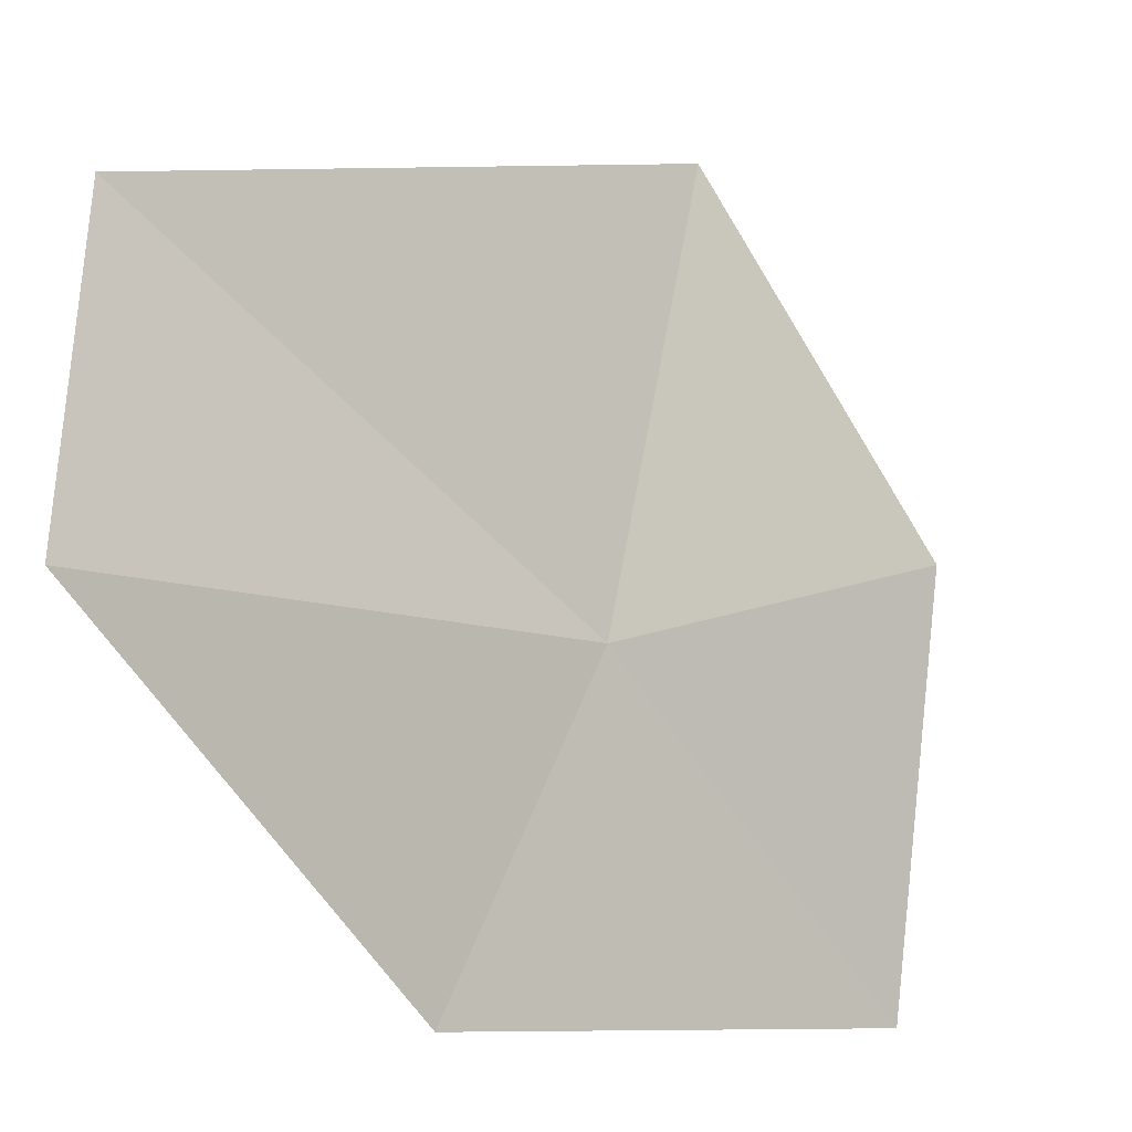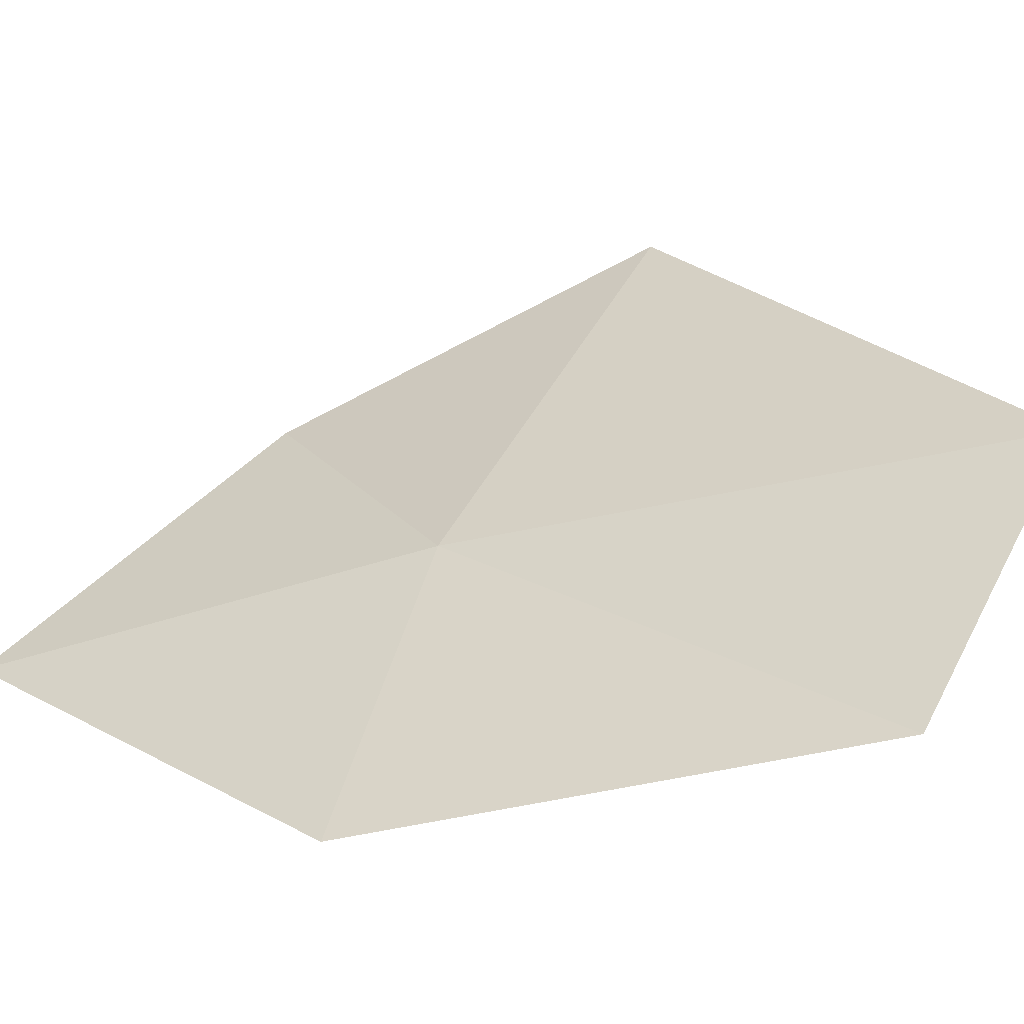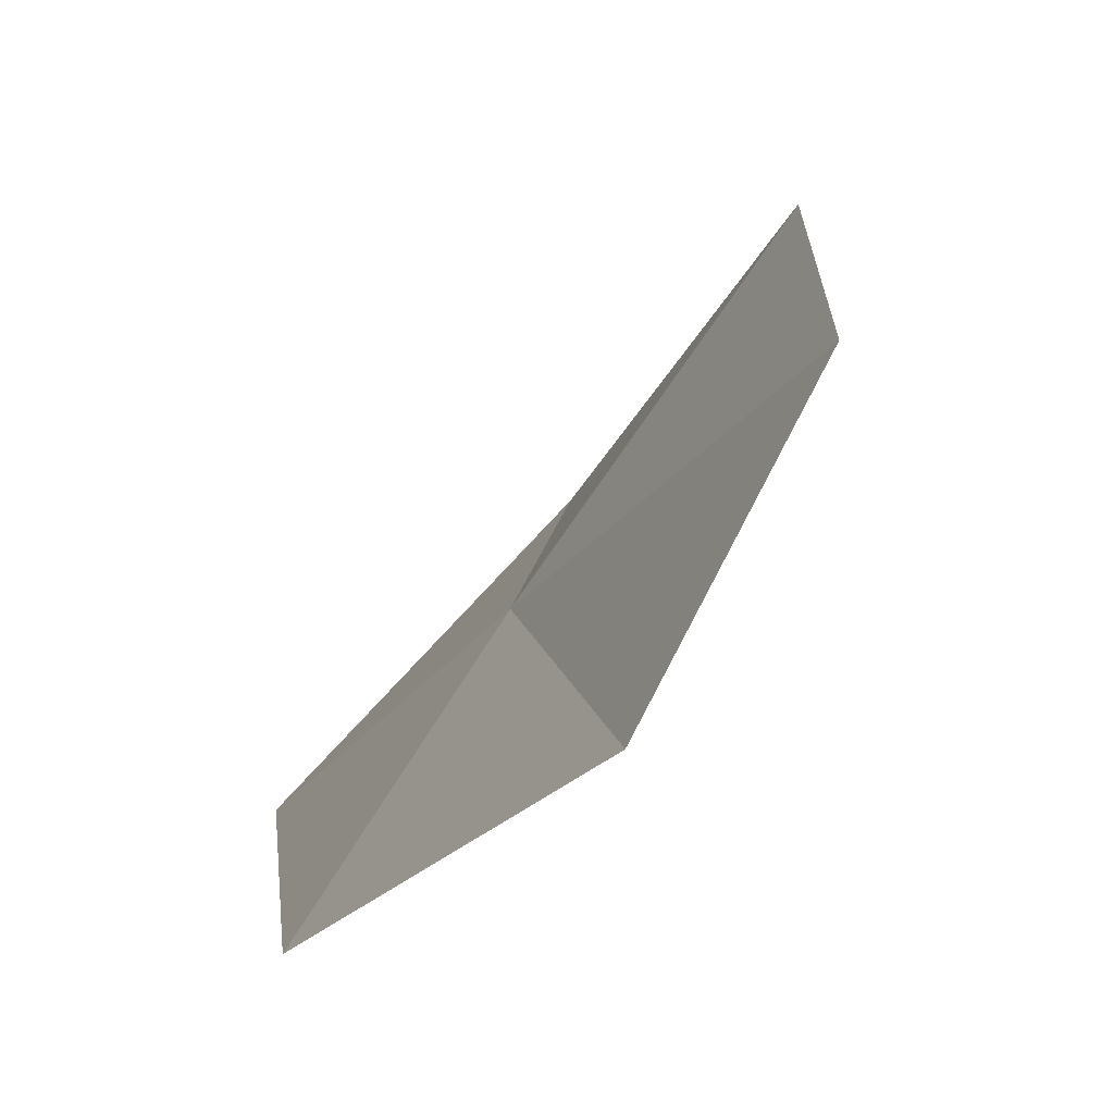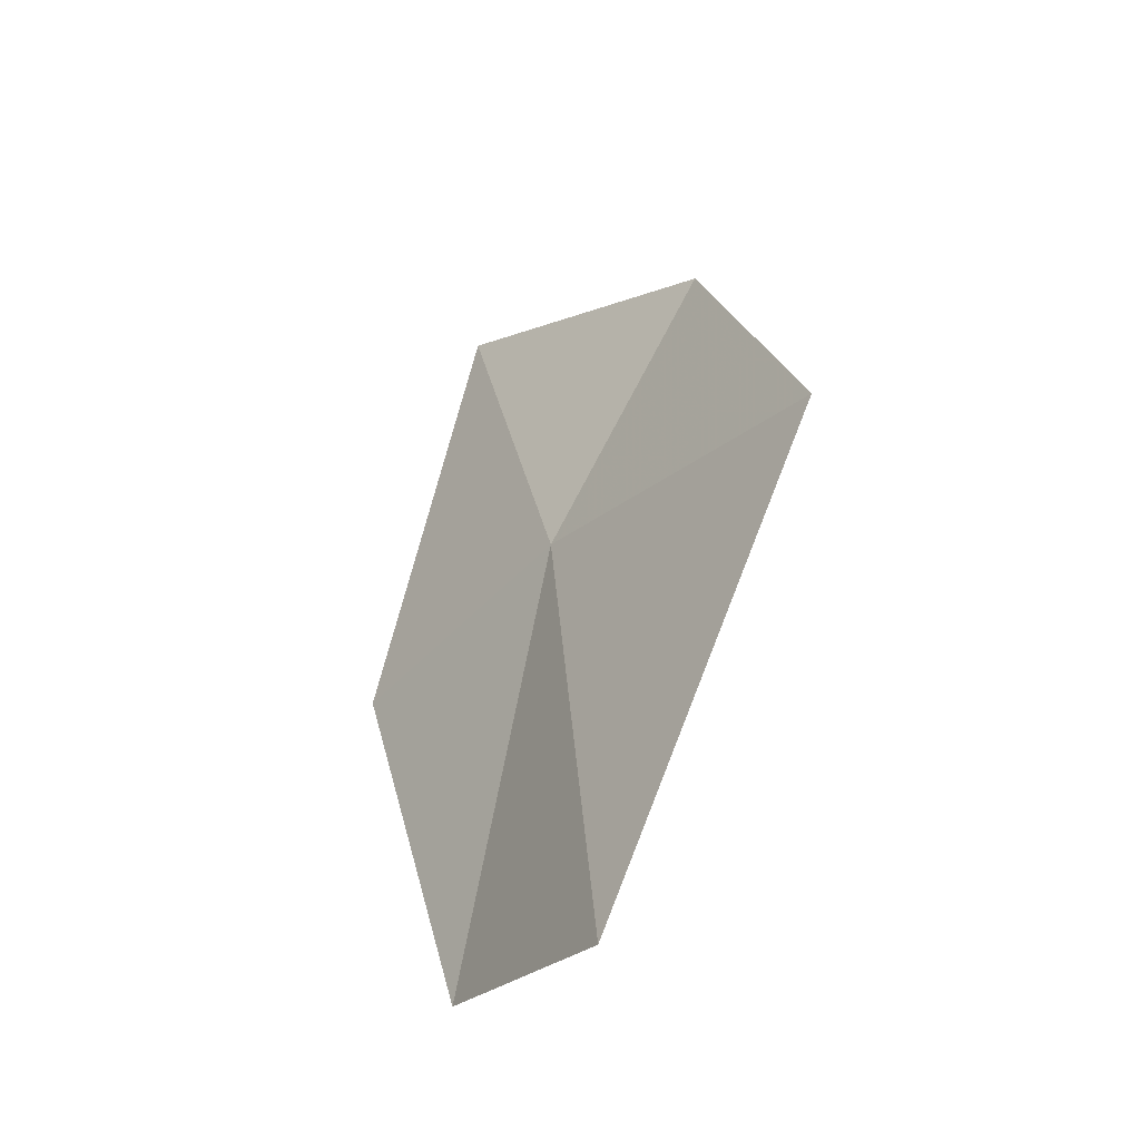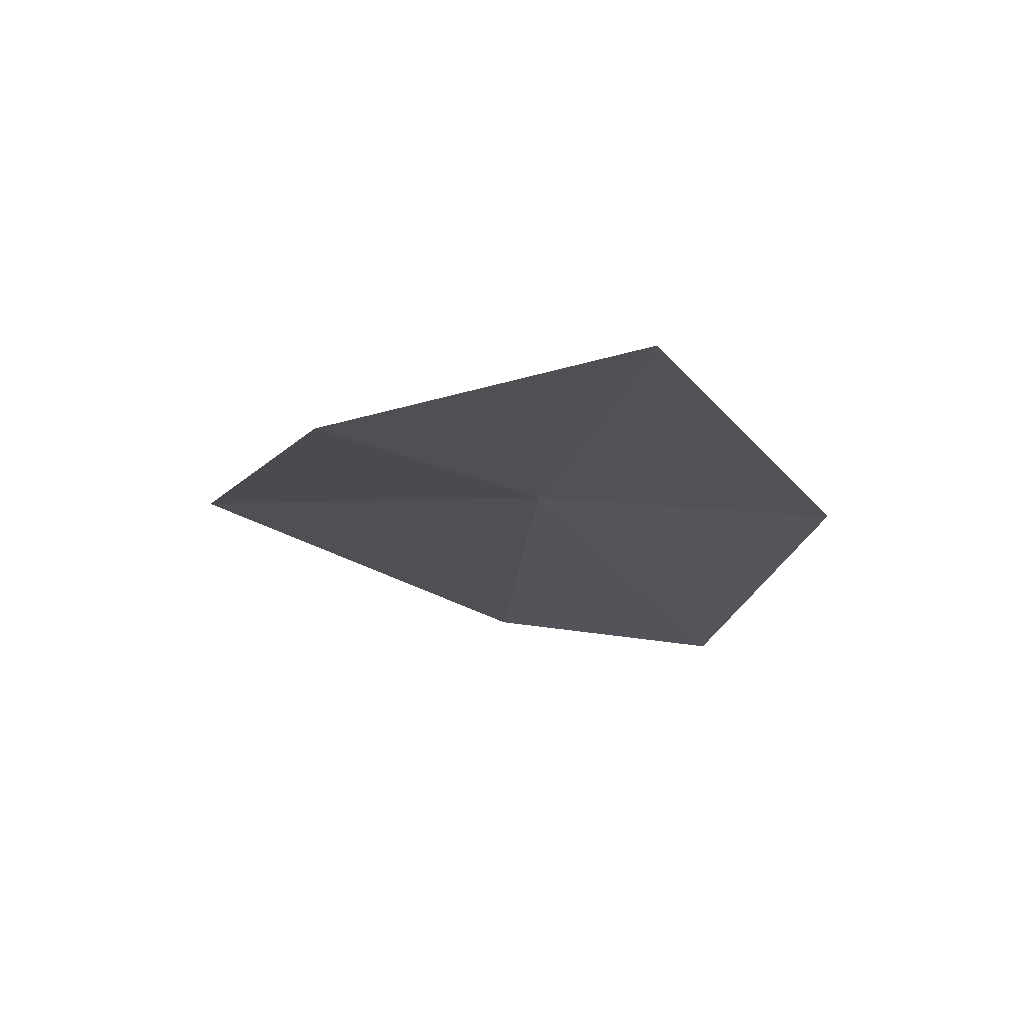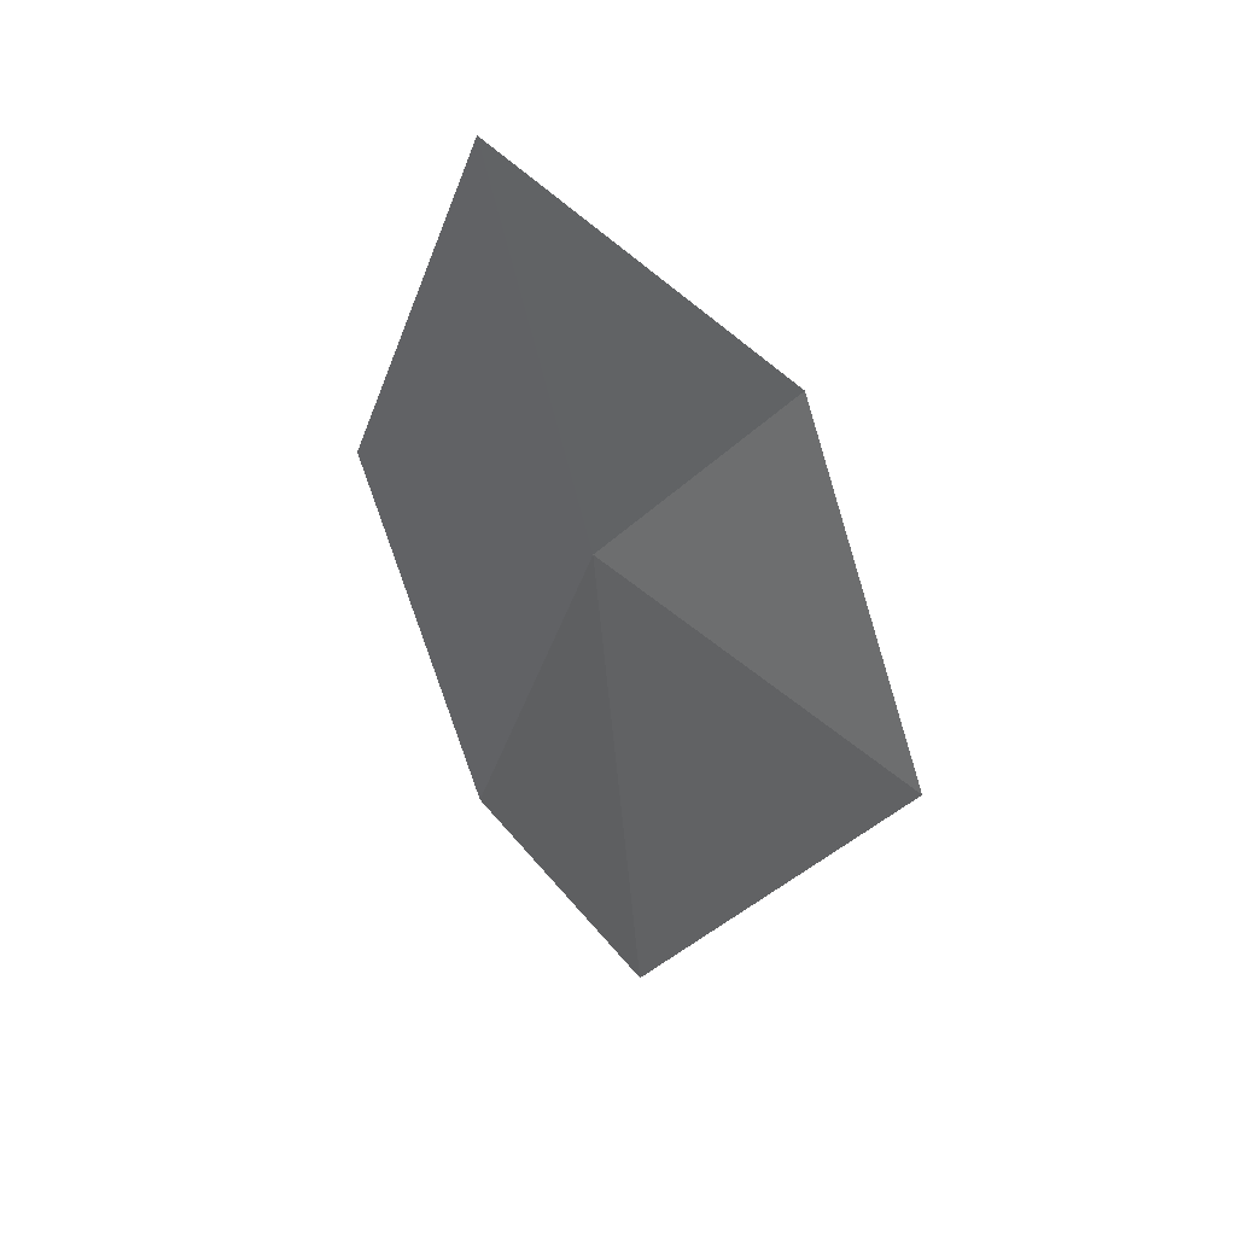
<metadata>
{"format":"obj","ext":"obj","renderer":"f3d","projection":"perspective","resolution":1024,"background":"white","views":[{"elev":-51.6,"azim":-134.0,"up":"+Y"},{"elev":-18.9,"azim":119.2,"up":"+Y"},{"elev":-18.7,"azim":161.2,"up":"+Y"},{"elev":-44.5,"azim":172.4,"up":"+Z"},{"elev":73.7,"azim":-54.7,"up":"+Z"},{"elev":32.1,"azim":162.9,"up":"+Z"}]}
</metadata>
<code>
v -10.2 1.387 25.14
v -9.898 1.128 26.62
v -9.573 0.3627 25.13
v -9.955 0.5493 23.54
v -10.36 1.461 23.22
v -10.69 2.074 26.04
v -10.96 2.592 24.78
f 1 3 2
f 1 5 4
f 1 2 6
f 1 6 7
f 1 7 5
f 1 4 3

</code>
